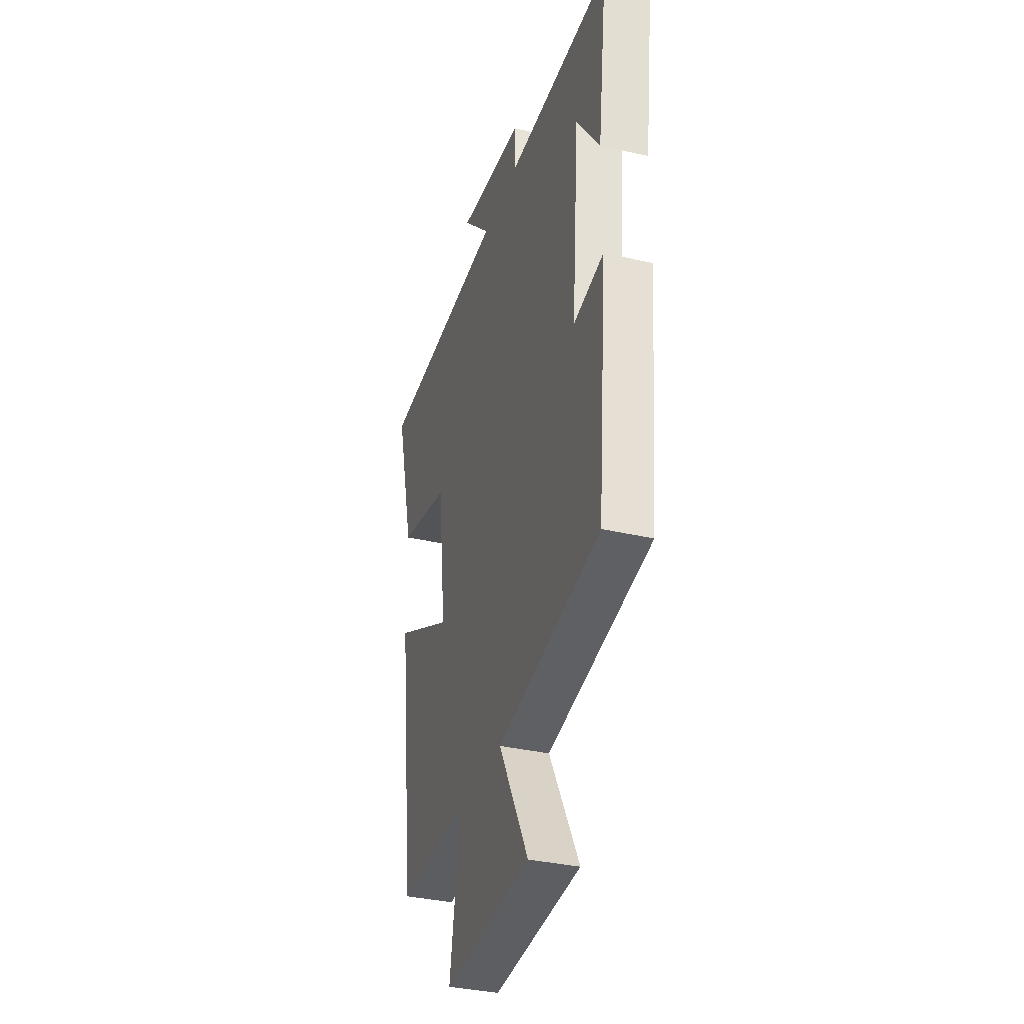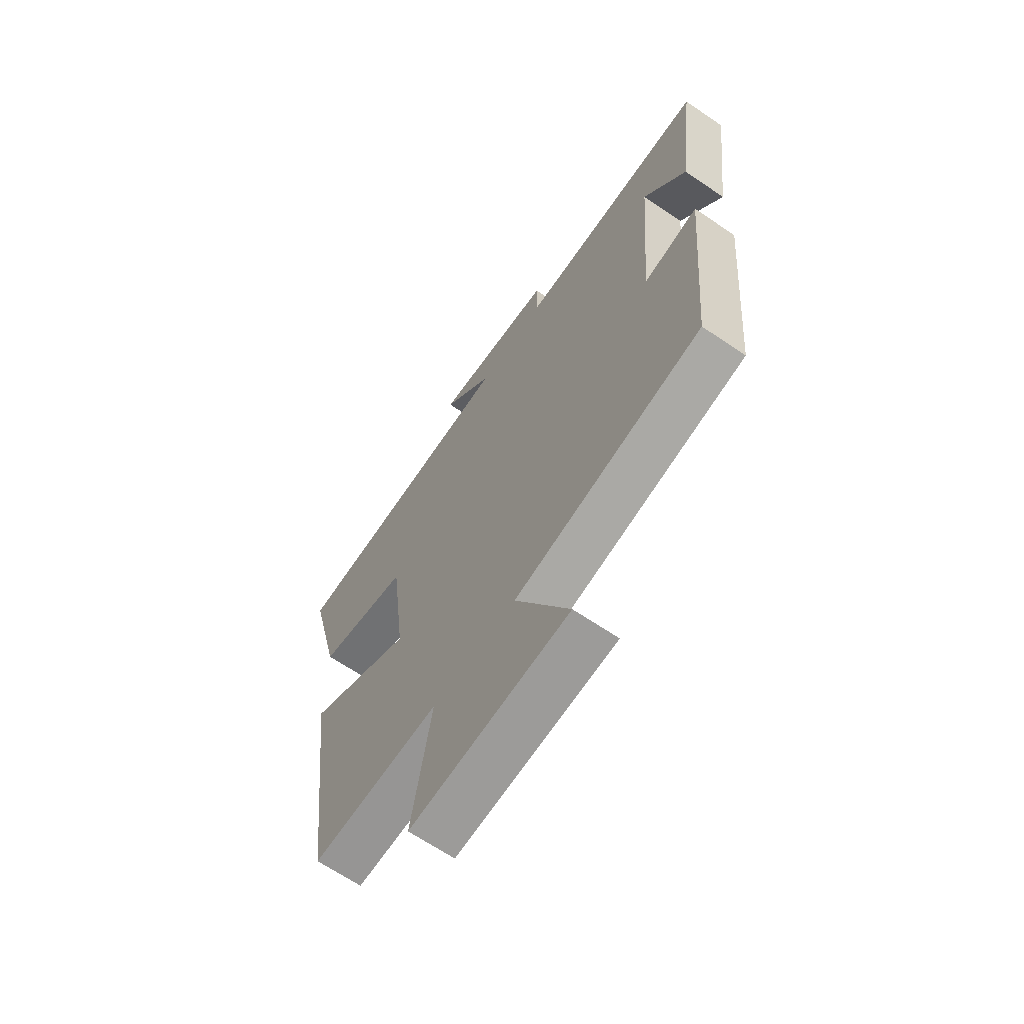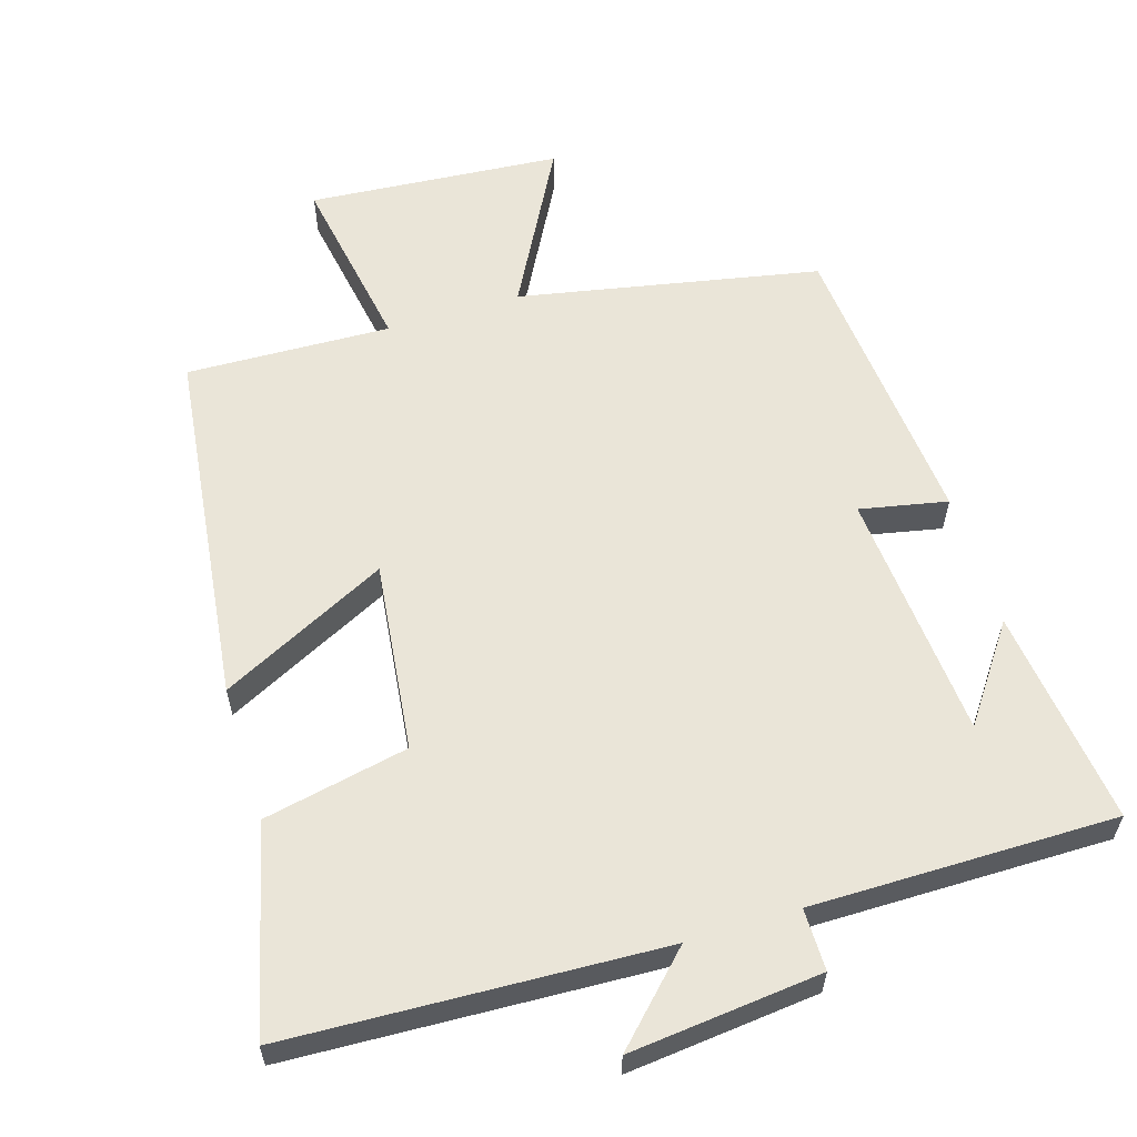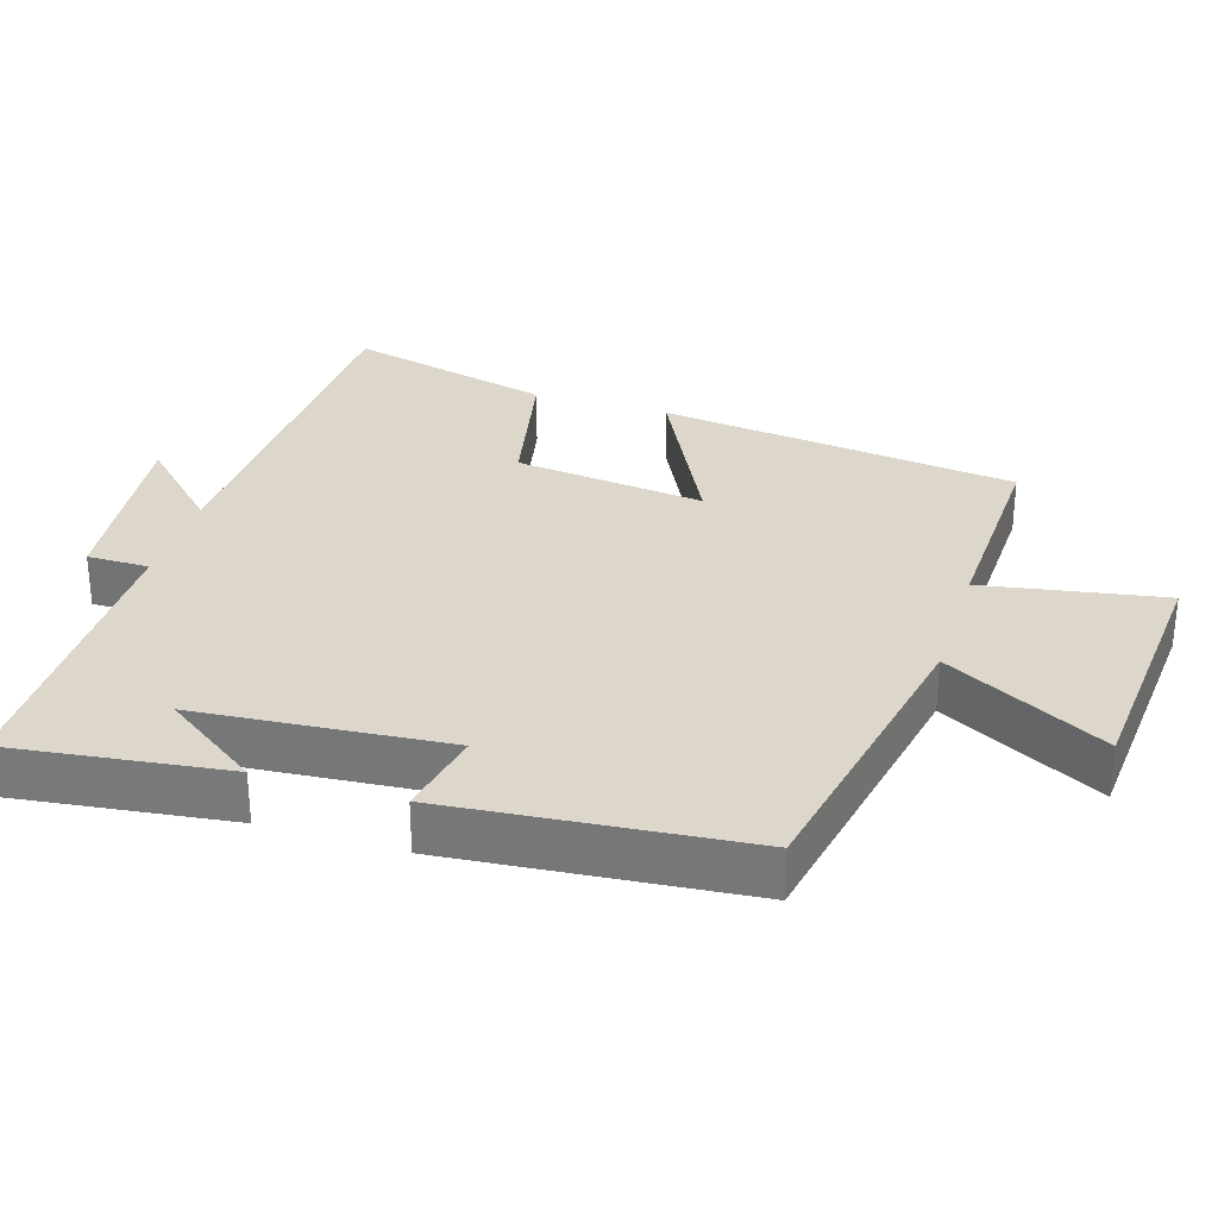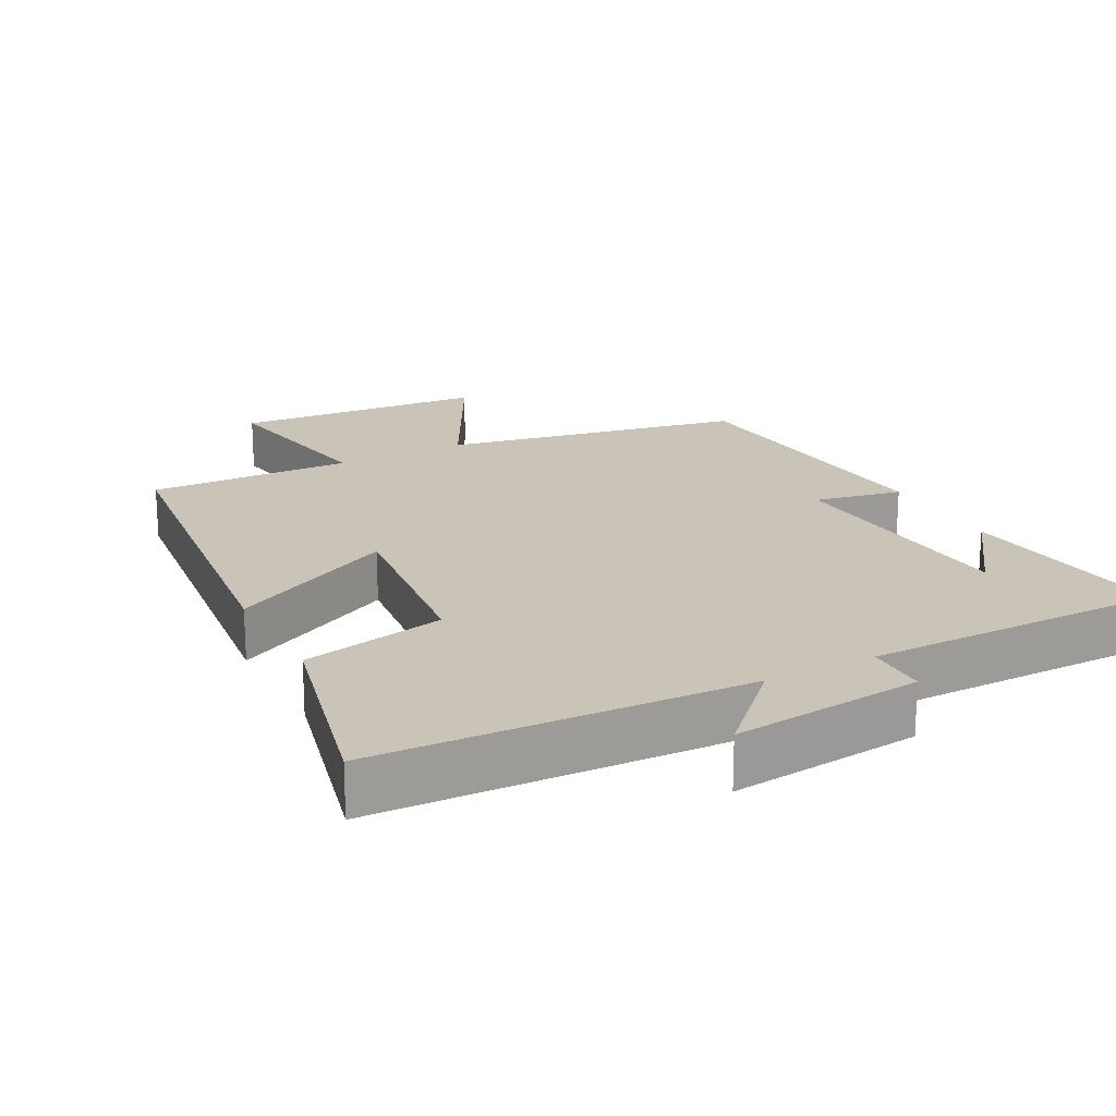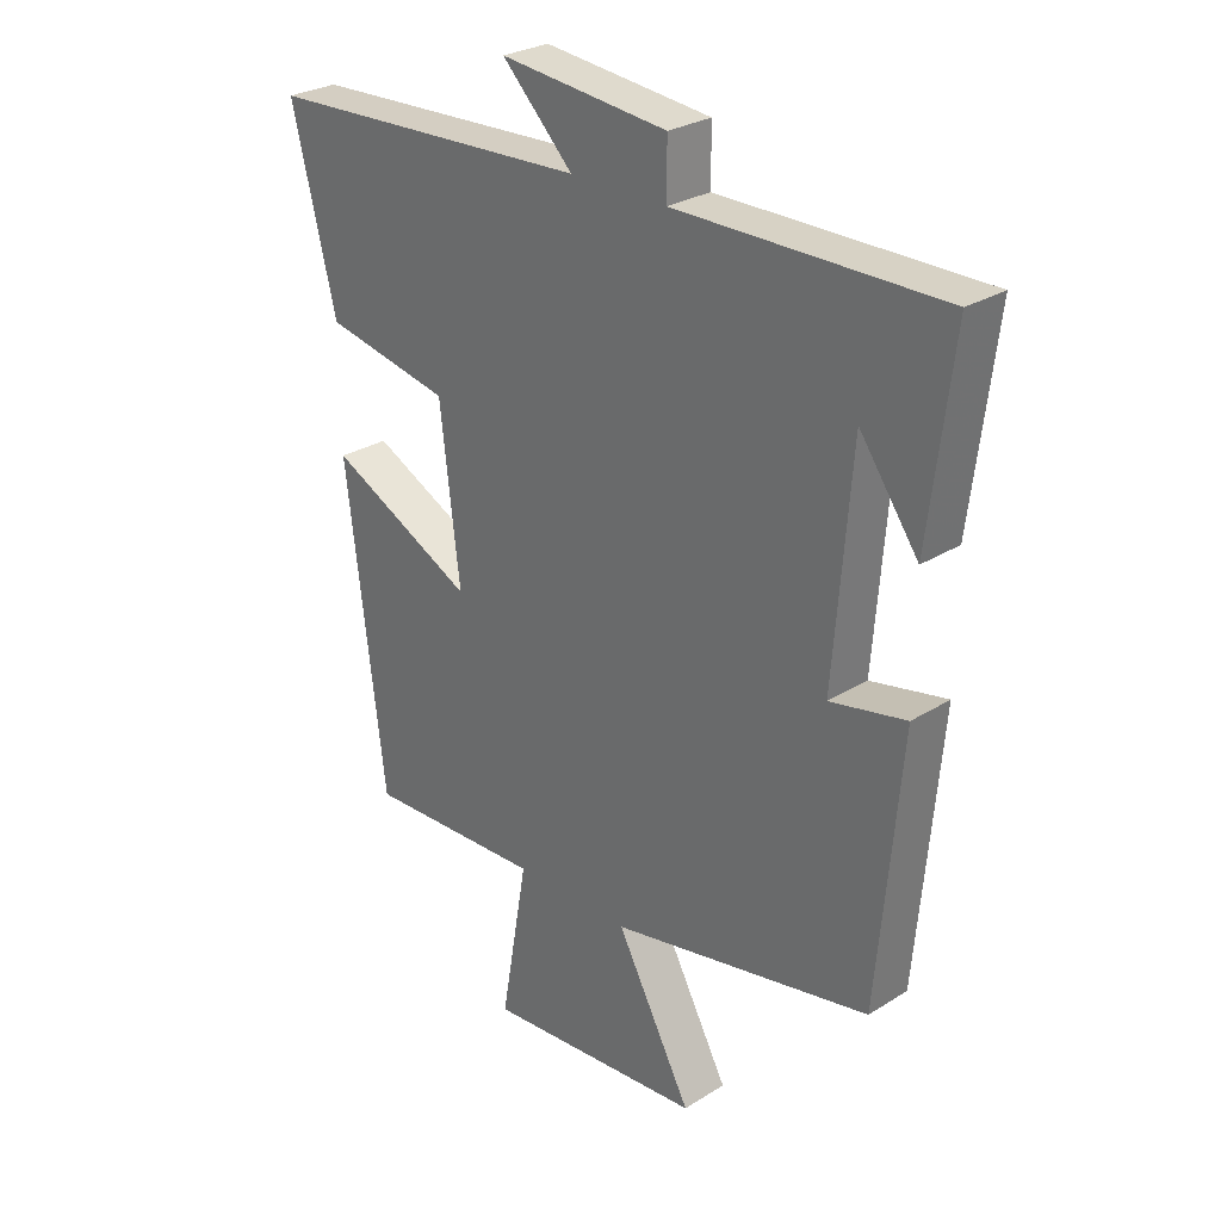
<metadata>
{"format":"obj","ext":"obj","renderer":"f3d","projection":"perspective","resolution":1024,"background":"white","views":[{"elev":-34.5,"azim":72.6,"up":"+Z"},{"elev":-65.8,"azim":55.6,"up":"+Z"},{"elev":59.4,"azim":-17.1,"up":"+Y"},{"elev":30.7,"azim":107.1,"up":"+Y"},{"elev":20.0,"azim":-28.1,"up":"+Y"},{"elev":27.7,"azim":46.3,"up":"+Z"}]}
</metadata>
<code>
v -0.438 0.07 -0.51
v -0.5 0.07 -0.005
v -0.264 0.07 -0.123
v -0.296 0.07 0.145
v -0.5 0.07 0.187
v -0.572 0.07 0.476
v -0.046 0.07 0.5
v -0.16 0.07 0.615
v 0.11 0.07 0.587
v 0.11 0.07 0.5
v 0.538 0.07 0.501
v 0.5 0.07 0.195
v 0.405 0.07 0.328
v 0.377 0.07 -0.024
v 0.5 0.07 0.001
v 0.463 0.07 -0.417
v 0.04 0.07 -0.5
v 0.162 0.07 -0.726
v -0.194 0.07 -0.754
v -0.15 0.07 -0.5
v -0.438 0 -0.51
v -0.5 0 -0.005
v -0.264 0 -0.123
v -0.296 0 0.145
v -0.5 0 0.187
v -0.572 0 0.476
v -0.046 0 0.5
v -0.16 0 0.615
v 0.11 0 0.587
v 0.11 0 0.5
v 0.538 0 0.501
v 0.5 0 0.195
v 0.405 0 0.328
v 0.377 0 -0.024
v 0.5 0 0.001
v 0.463 0 -0.417
v 0.04 0 -0.5
v 0.162 0 -0.726
v -0.194 0 -0.754
v -0.15 0 -0.5
f 17 18 19 20
f 16 17 20
f 15 16 20
f 14 15 20
f 13 14 20 1
f 11 12 13
f 10 11 13 1
f 7 8 9 10
f 6 7 10
f 5 6 10
f 4 5 10
f 3 4 10
f 3 10 1
f 1 2 3
f 40 39 38 37
f 40 37 36
f 40 36 35
f 40 35 34
f 21 40 34 33
f 33 32 31
f 21 33 31 30
f 30 29 28 27
f 30 27 26
f 30 26 25
f 30 25 24
f 30 24 23
f 21 30 23
f 23 22 21
f 1 21 22 2
f 2 22 23 3
f 3 23 24 4
f 4 24 25 5
f 5 25 26 6
f 6 26 27 7
f 7 27 28 8
f 8 28 29 9
f 9 29 30 10
f 10 30 31 11
f 11 31 32 12
f 12 32 33 13
f 13 33 34 14
f 14 34 35 15
f 15 35 36 16
f 16 36 37 17
f 17 37 38 18
f 18 38 39 19
f 19 39 40 20
f 20 40 21 1

</code>
